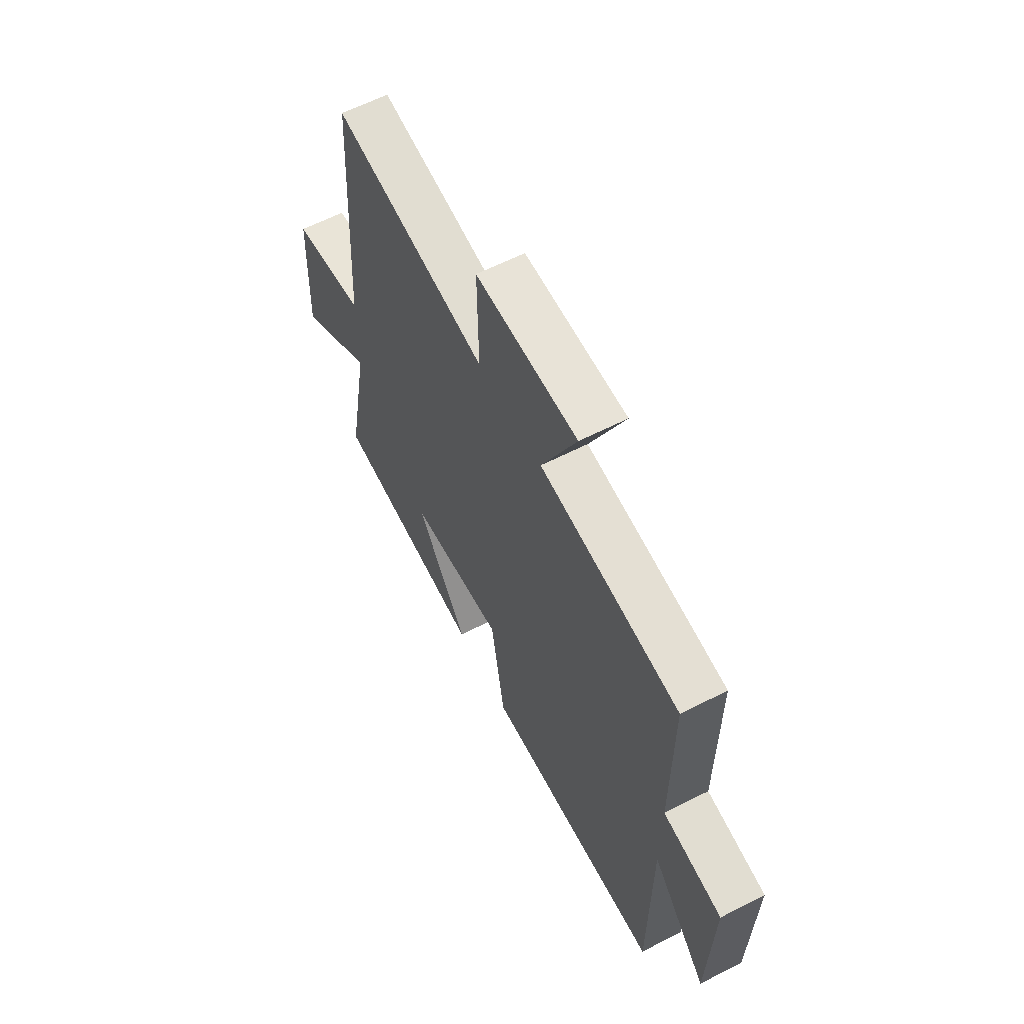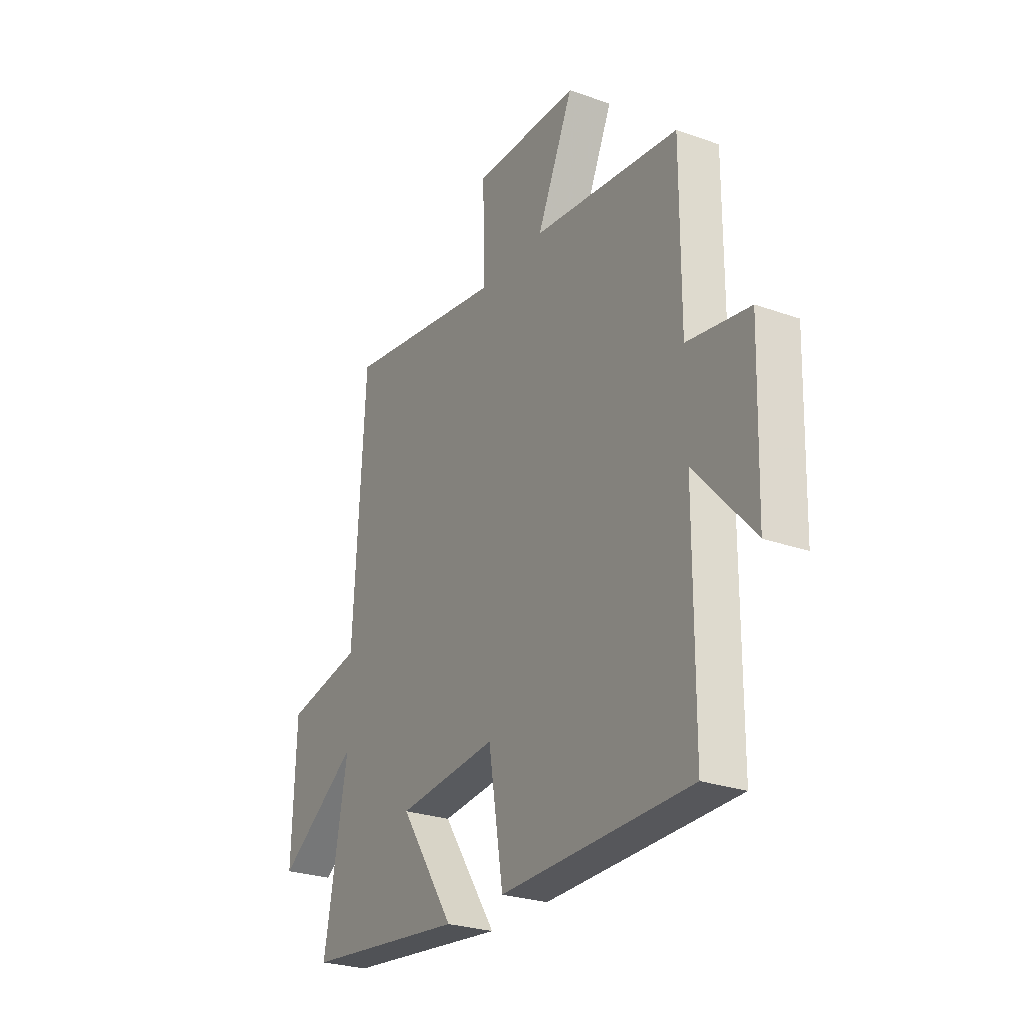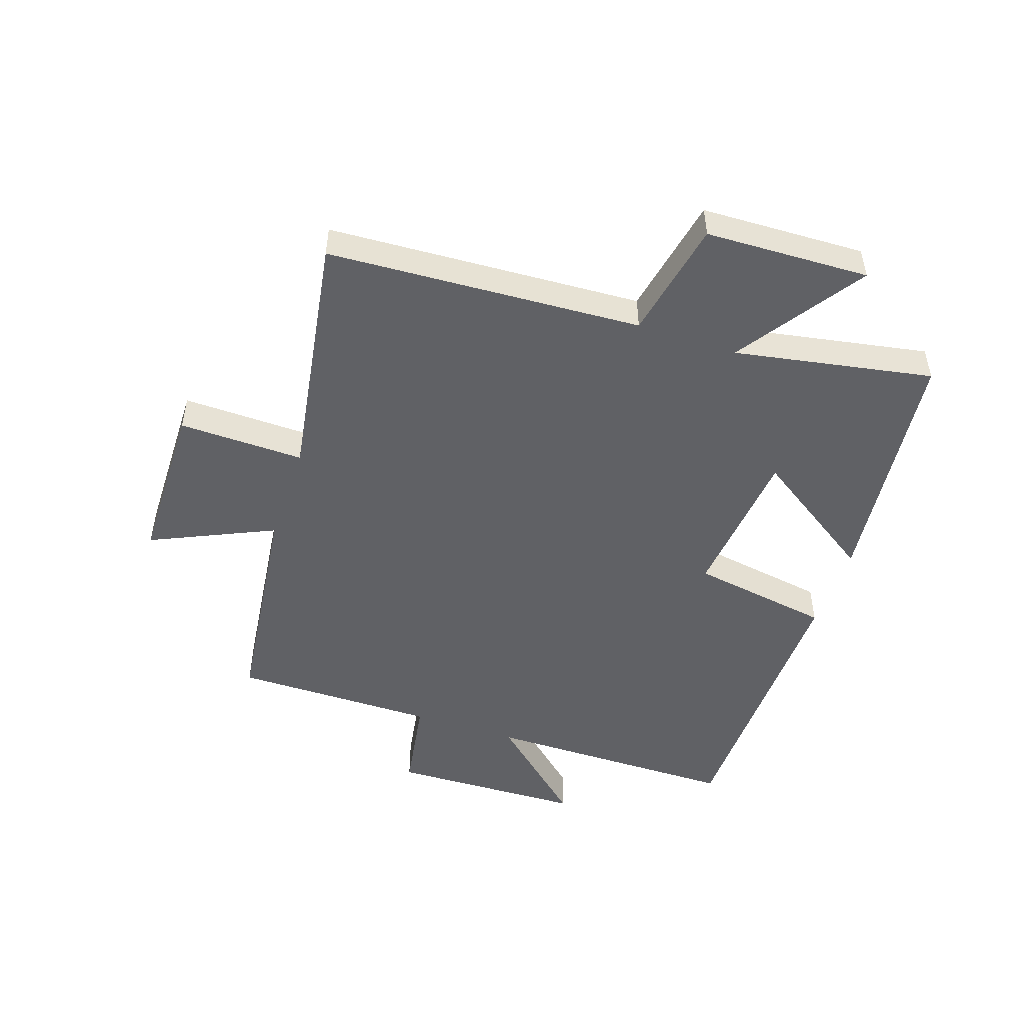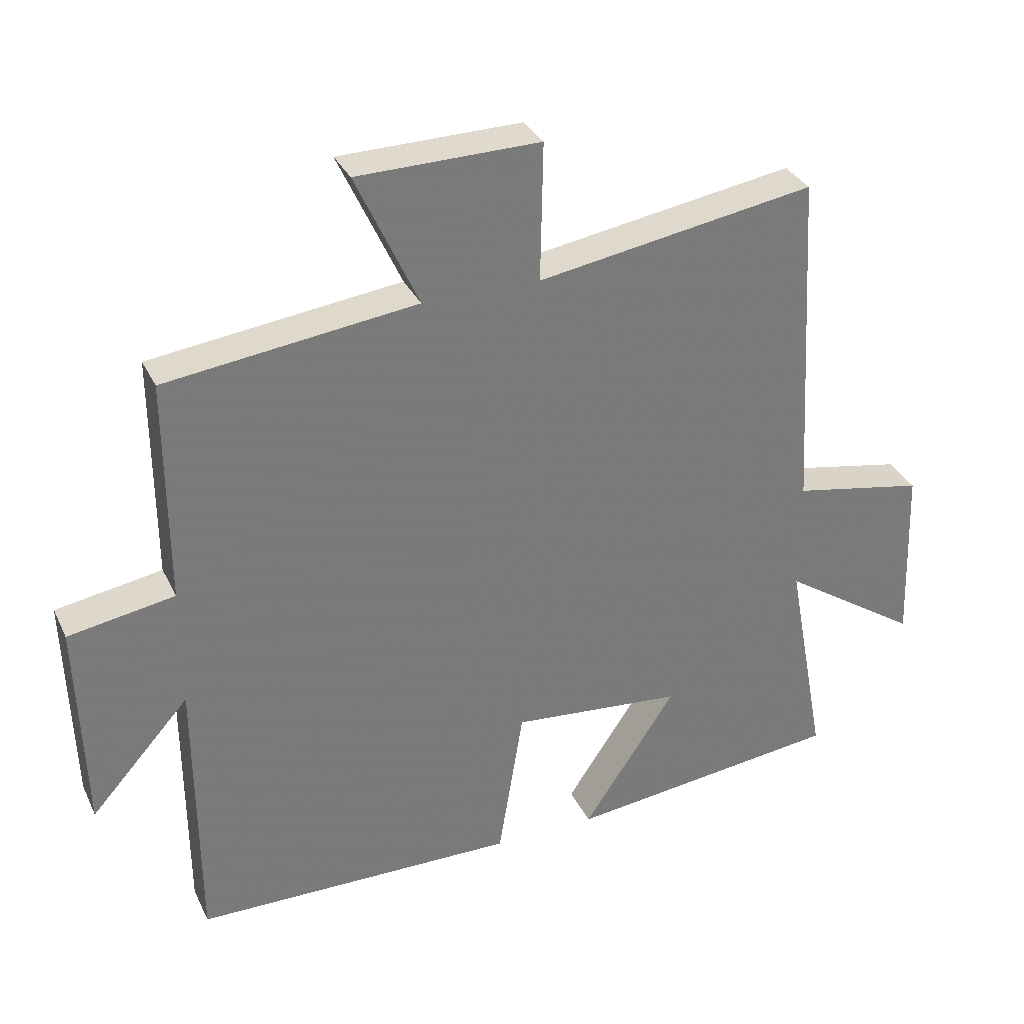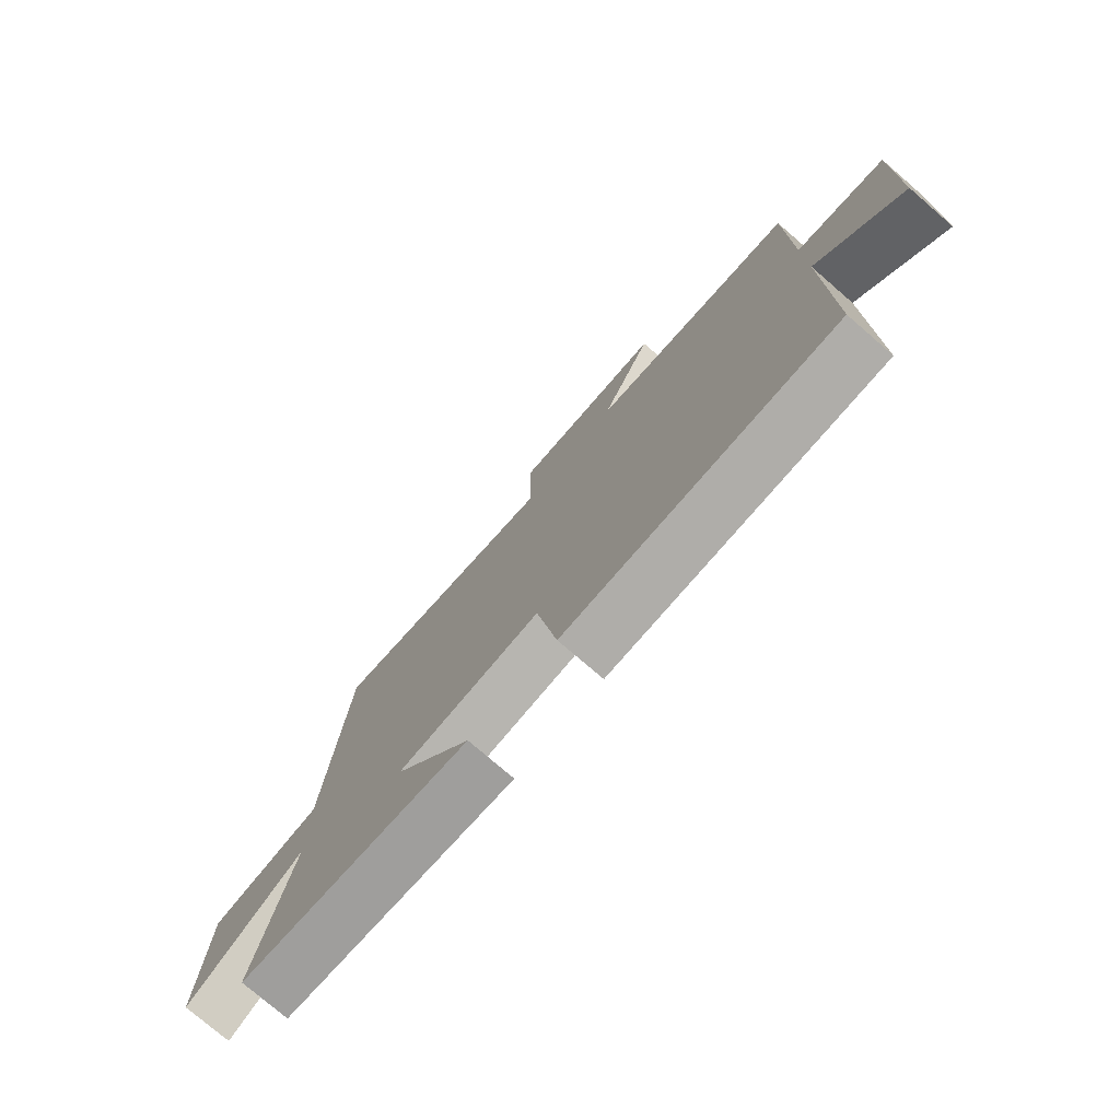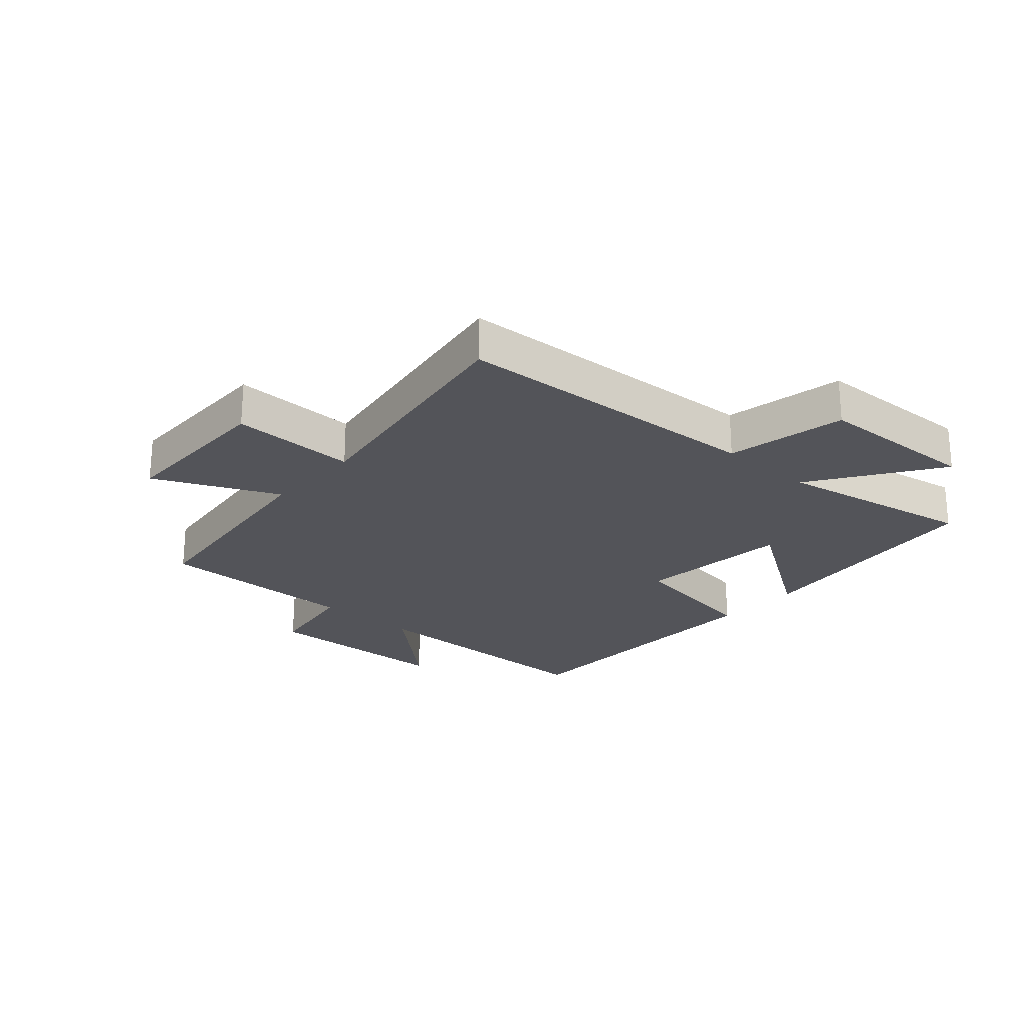
<metadata>
{"format":"obj","ext":"obj","renderer":"f3d","projection":"perspective","resolution":1024,"background":"white","views":[{"elev":61.2,"azim":-117.5,"up":"+Z"},{"elev":-26.6,"azim":-119.2,"up":"+Z"},{"elev":-49.3,"azim":71.2,"up":"+Y"},{"elev":32.7,"azim":-22.5,"up":"+Z"},{"elev":-76.7,"azim":-130.8,"up":"+Z"},{"elev":-23.8,"azim":48.2,"up":"+Y"}]}
</metadata>
<code>
v 0.47 0.07 0.568
v 0.5 0.07 0.047
v 0.699 0.07 0.009
v 0.709 0.07 -0.263
v 0.5 0.07 -0.123
v 0.561 0.07 -0.452
v 0.145 0.07 -0.5
v 0.285 0.07 -0.29
v 0.027 0.07 -0.266
v -0.011 0.07 -0.5
v -0.498 0.07 -0.493
v -0.5 0.07 -0.068
v -0.65 0.07 -0.235
v -0.66 0.07 0.087
v -0.5 0.07 0.114
v -0.501 0.07 0.453
v -0.124 0.07 0.5
v -0.218 0.07 0.704
v 0.056 0.07 0.708
v 0.052 0.07 0.5
v 0.47 0 0.568
v 0.5 0 0.047
v 0.699 0 0.009
v 0.709 0 -0.263
v 0.5 0 -0.123
v 0.561 0 -0.452
v 0.145 0 -0.5
v 0.285 0 -0.29
v 0.027 0 -0.266
v -0.011 0 -0.5
v -0.498 0 -0.493
v -0.5 0 -0.068
v -0.65 0 -0.235
v -0.66 0 0.087
v -0.5 0 0.114
v -0.501 0 0.453
v -0.124 0 0.5
v -0.218 0 0.704
v 0.056 0 0.708
v 0.052 0 0.5
f 17 18 19 20
f 15 16 17 20
f 15 20 1 2
f 12 13 14 15
f 9 10 11 12
f 8 9 12 15
f 5 6 7 8
f 5 8 15 2
f 2 3 4 5
f 40 39 38 37
f 40 37 36 35
f 22 21 40 35
f 35 34 33 32
f 32 31 30 29
f 35 32 29 28
f 28 27 26 25
f 22 35 28 25
f 25 24 23 22
f 1 21 22 2
f 2 22 23 3
f 3 23 24 4
f 4 24 25 5
f 5 25 26 6
f 6 26 27 7
f 7 27 28 8
f 8 28 29 9
f 9 29 30 10
f 10 30 31 11
f 11 31 32 12
f 12 32 33 13
f 13 33 34 14
f 14 34 35 15
f 15 35 36 16
f 16 36 37 17
f 17 37 38 18
f 18 38 39 19
f 19 39 40 20
f 20 40 21 1

</code>
